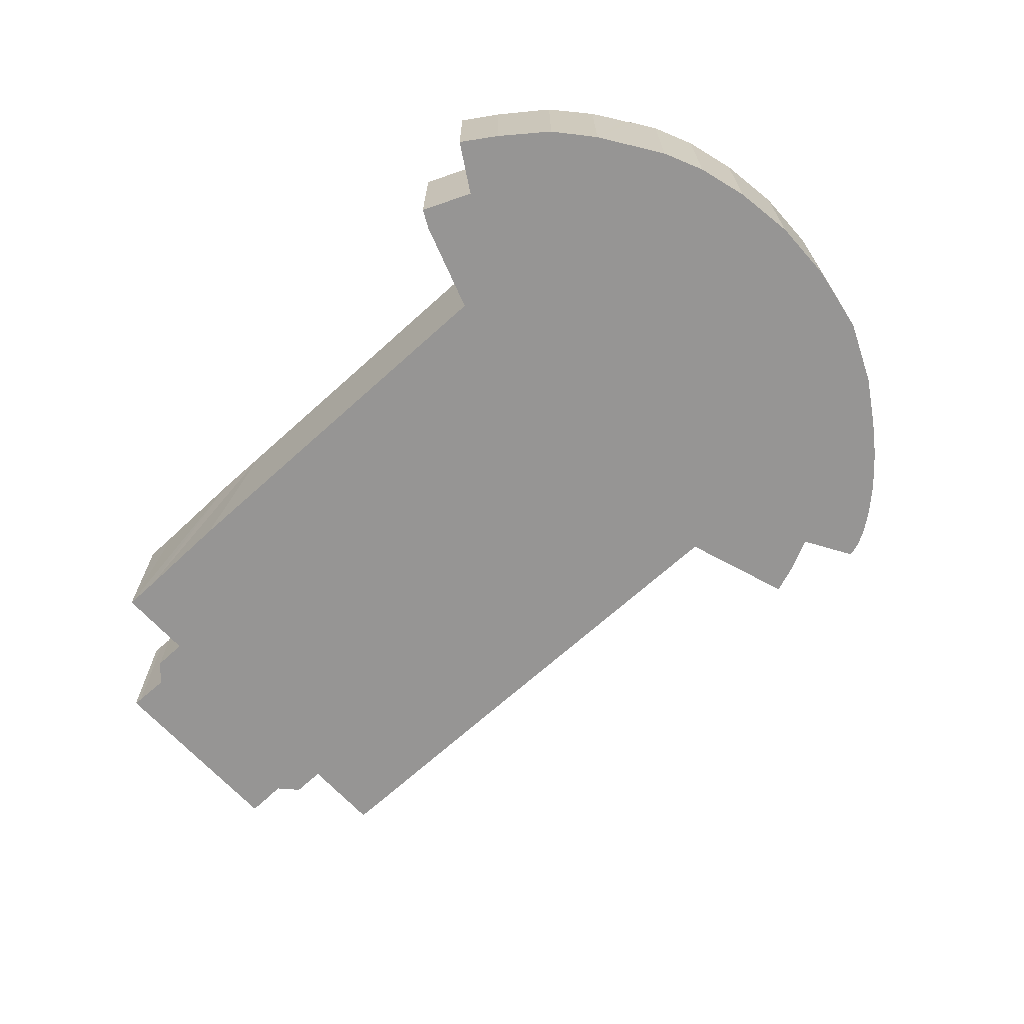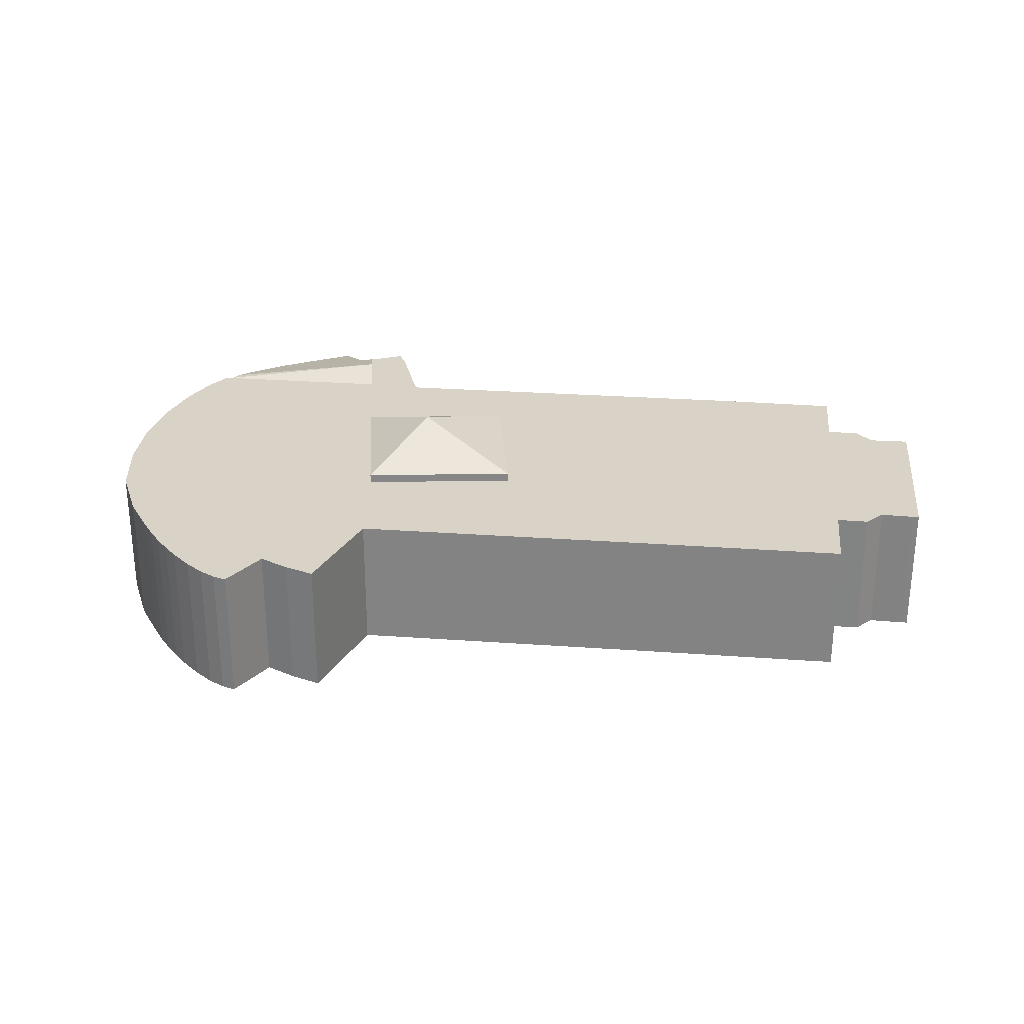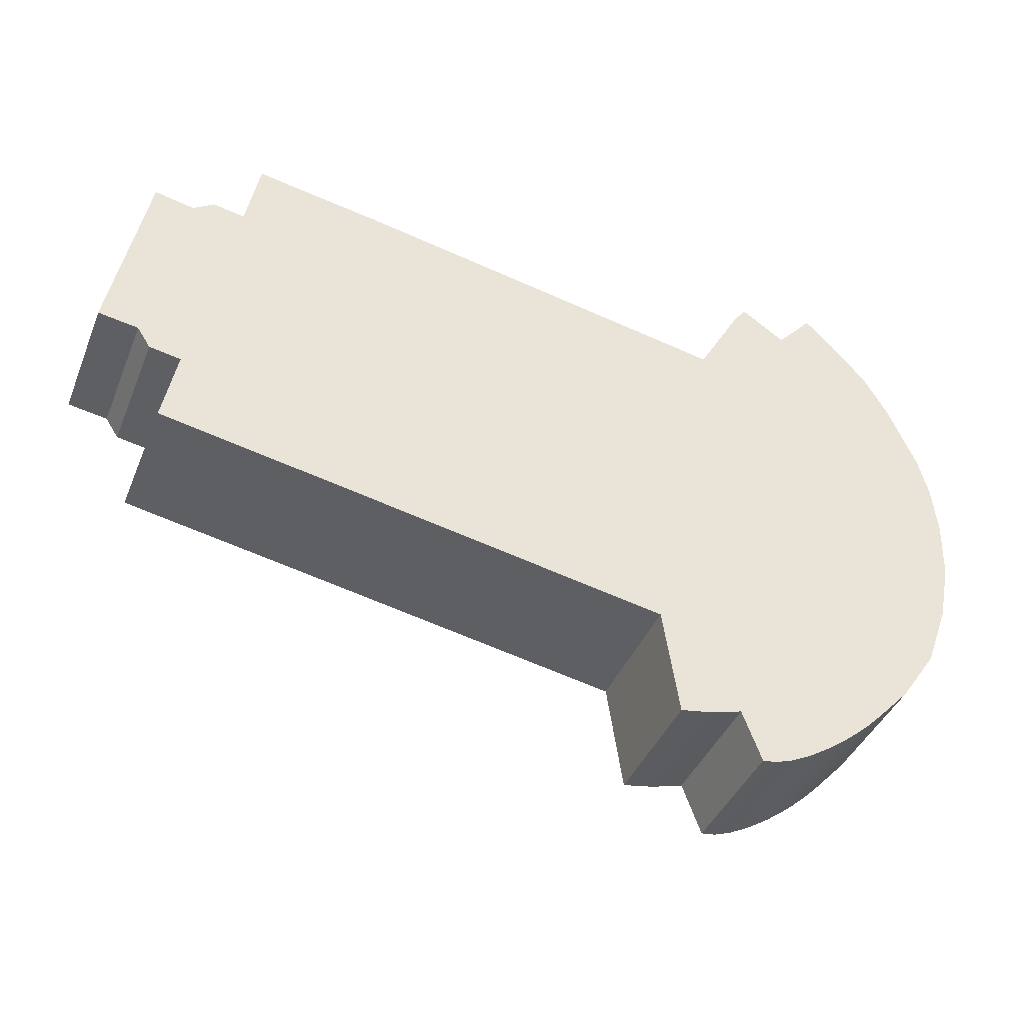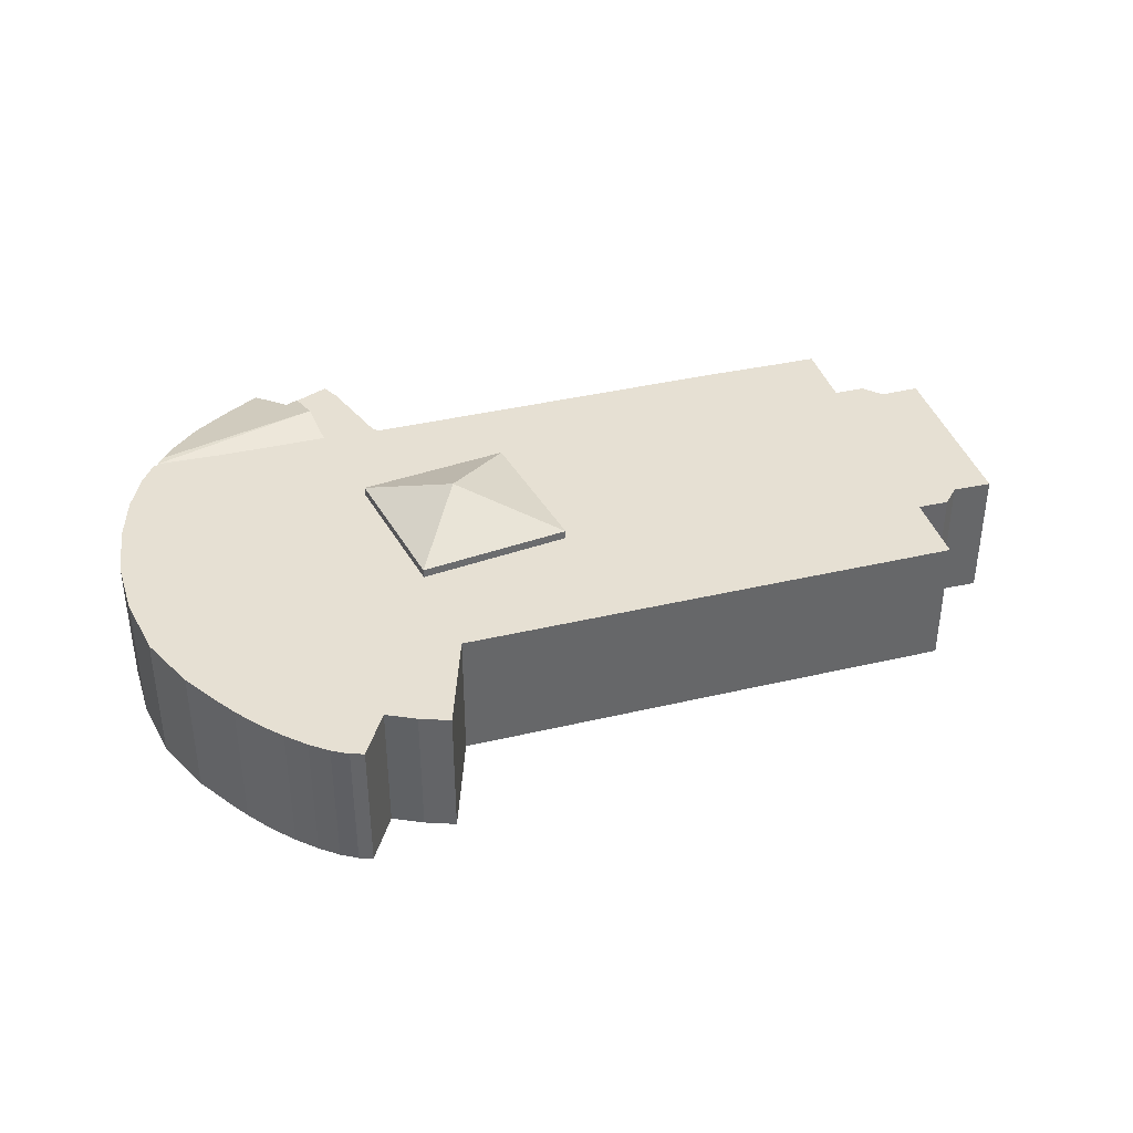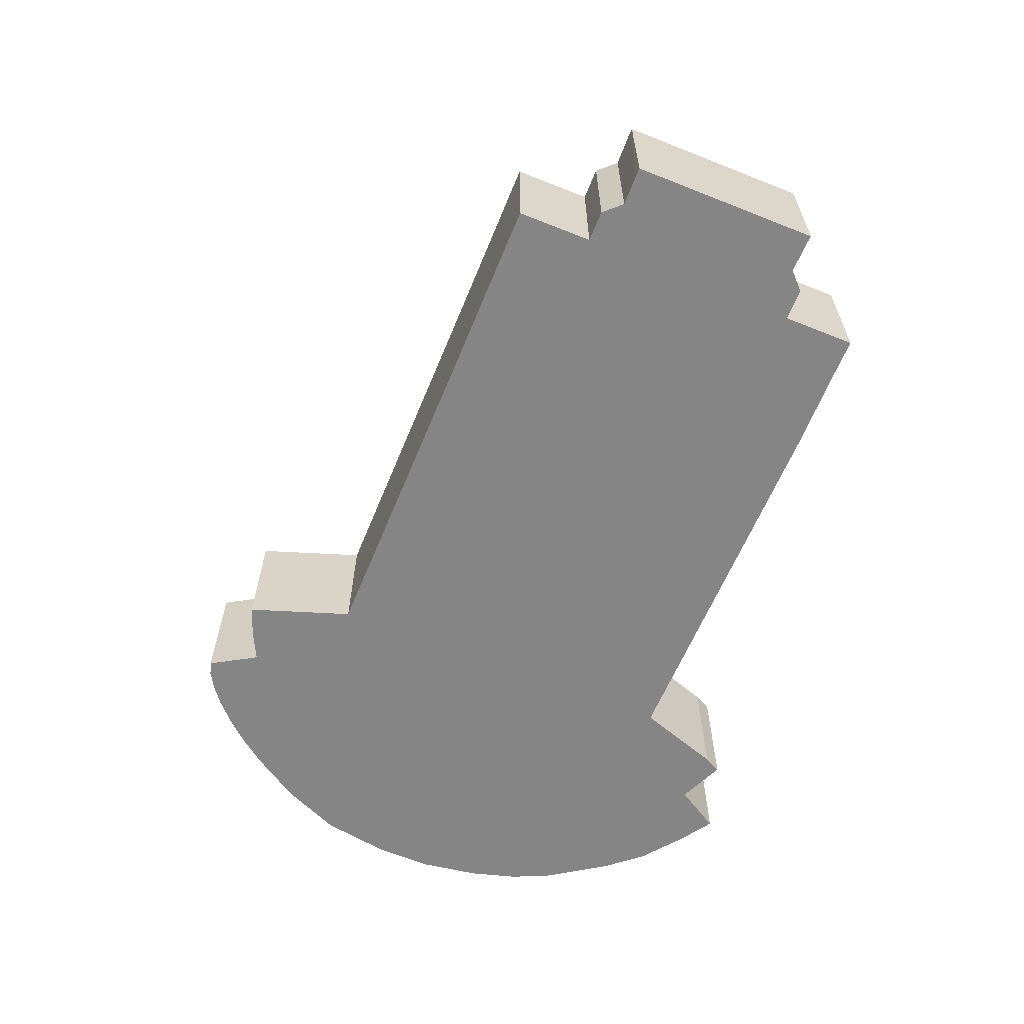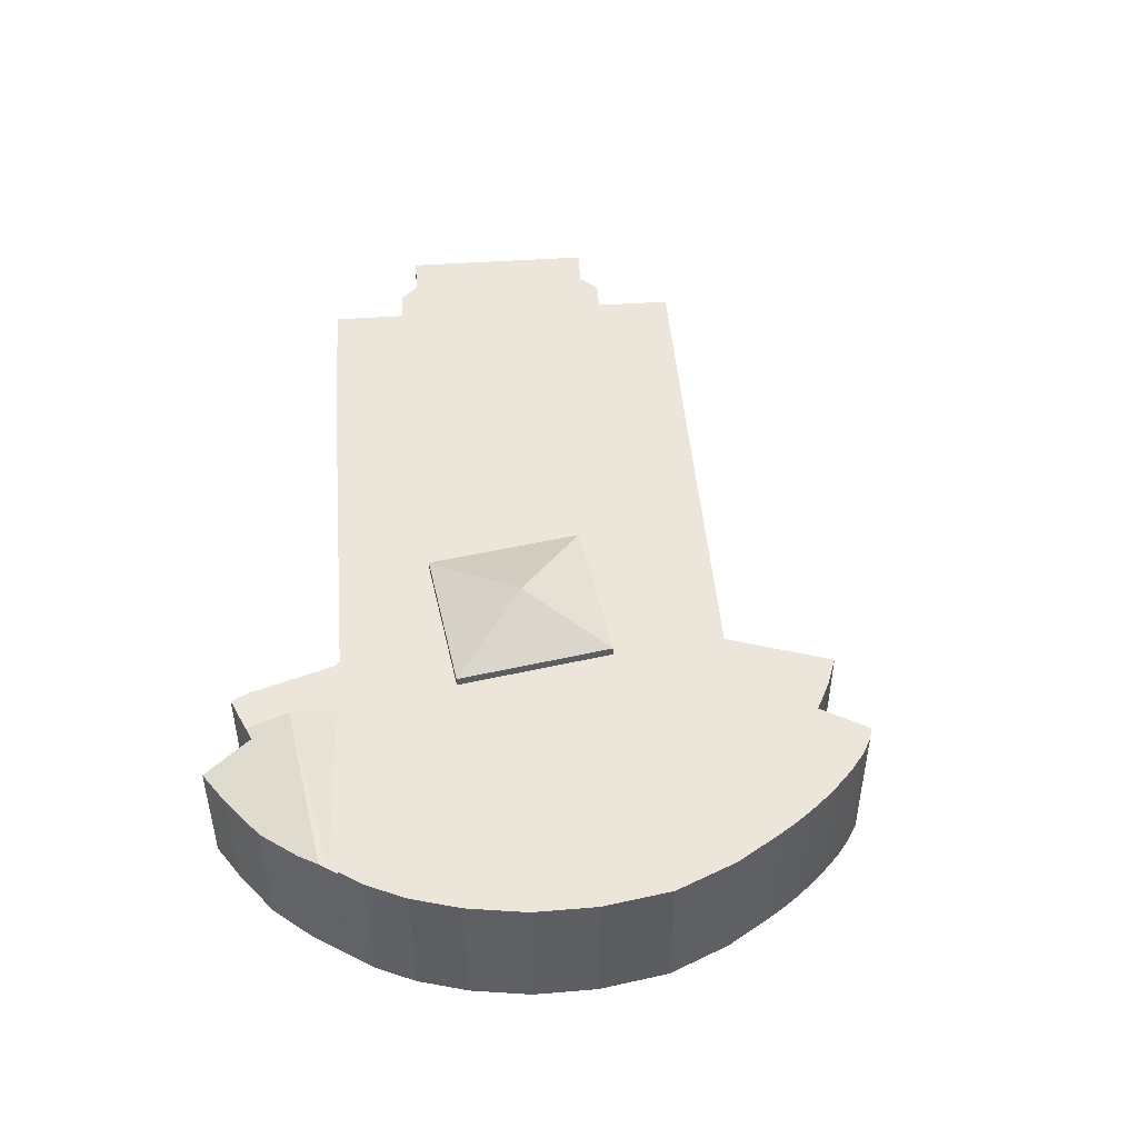
<metadata>
{"format":"obj","ext":"obj","renderer":"f3d","projection":"perspective","resolution":1024,"background":"white","views":[{"elev":-67.6,"azim":53.1,"up":"+Y"},{"elev":28.0,"azim":-163.0,"up":"+Y"},{"elev":-40.6,"azim":-21.0,"up":"+Z"},{"elev":38.4,"azim":174.1,"up":"+Y"},{"elev":-61.8,"azim":-101.5,"up":"+Y"},{"elev":47.1,"azim":96.1,"up":"+Y"}]}
</metadata>
<code>
v  39.92 8.006 11.14
v  48.33 7.184 9.081
v  48.82 7.366 7.936
v  47.01 6.868 11.38
v  44.98 6.666 13.65
v  43.41 6.562 15.18
v  41.4 7.378 12.92
v  40.75 7.378 13.36
v  49.06 7.356 7.378
v  39.05 7.351 8.818
v  49.28 7.351 6.882
v  39.05 -5.399e-16 8.818
v  40.75 -8.179e-16 13.36
v  39.92 -6.819e-16 11.14
v  41.4 -7.909e-16 12.92
v  44.98 -8.356e-16 13.65
v  43.41 -9.292e-16 15.18
v  47.01 -6.965e-16 11.38
v  48.33 -5.561e-16 9.081
v  49.28 -4.214e-16 6.882
v  48.82 -4.859e-16 7.936
v  49.03 -4.561e-16 7.448
v  49.06 -4.518e-16 7.378
v  35.93 7.351 9.408
v  39.92 7.351 11.14
v  38.31 7.351 13.67
v  40.75 7.351 13.36
v  39.11 7.351 14.47
v  38.99 7.351 14.55
v  35.93 -5.761e-16 9.408
v  38.31 -8.373e-16 13.67
v  38.99 -8.911e-16 14.55
v  39.11 -8.863e-16 14.47
v  31.69 10.03 -0.152
v  25.48 8.033 -2.651
v  28.52 8.033 5.467
v  33.72 8.033 -5.399
v  36.76 8.033 2.719
v  36.76 -1.665e-16 2.719
v  33.72 3.306e-16 -5.399
v  25.48 1.623e-16 -2.651
v  28.52 -3.348e-16 5.467
v  1.947 7.543 10.47
v  0.362 7.543 -0.068
v  0 7.543 4.619e-16
v  2.193 7.543 -0.358
v  2.927 7.543 -1.511
v  4.66 7.543 -1.821
v  2.349 7.543 10.37
v  4.146 7.543 10
v  5.803 7.543 -6.358
v  13.85 7.543 -7.863
v  5.275 7.543 10.78
v  7.04 7.543 10.46
v  7.806 7.543 14.53
v  9.634 7.543 14.19
v  14.74 7.543 13.31
v  22.88 7.543 -9.58
v  17.68 7.543 12.74
v  30.33 7.543 10.3
v  31.53 7.543 -11.23
v  31.97 7.543 -11.31
v  32 7.543 -11.5
v  32.85 7.543 -17.32
v  34.58 7.543 -17.02
v  35.84 7.543 9.238
v  36.32 7.543 -16.53
v  37.37 7.543 -19.36
v  38.14 7.543 -19.27
v  39.11 7.543 -18.93
v  40.23 7.543 -18.36
v  35.93 7.543 9.408
v  39.05 7.543 8.818
v  41.44 7.543 -17.59
v  42.31 7.543 -16.95
v  43.18 7.543 -16.24
v  49.28 7.543 6.882
v  44 7.543 -15.5
v  44.77 7.543 -14.73
v  45.42 7.543 -14.04
v  46.61 7.543 -12.76
v  48.64 7.543 -9.809
v  49.95 7.543 -6.242
v  50.63 7.543 -2.892
v  50.74 7.543 0.388
v  49.9 7.543 5.445
v  50.47 7.543 3.159
v  3.888 7.543 -5.992
v  49.95 3.822e-16 -6.242
v  48.64 6.006e-16 -9.809
v  50.63 1.771e-16 -2.892
v  49.9 -3.334e-16 5.445
v  50.47 -1.934e-16 3.159
v  50.74 -2.376e-17 0.388
v  46.61 7.816e-16 -12.76
v  44.77 9.019e-16 -14.73
v  45.42 8.596e-16 -14.04
v  44 9.49e-16 -15.5
v  43.18 9.947e-16 -16.24
v  42.31 1.038e-15 -16.95
v  41.44 1.077e-15 -17.59
v  40.23 1.124e-15 -18.36
v  39.11 1.159e-15 -18.93
v  38.14 1.18e-15 -19.27
v  37.37 1.186e-15 -19.36
v  36.32 1.012e-15 -16.53
v  34.58 1.042e-15 -17.02
v  32.85 1.06e-15 -17.32
v  31.97 6.925e-16 -11.31
v  31.53 6.874e-16 -11.23
v  22.88 5.866e-16 -9.58
v  13.85 4.815e-16 -7.863
v  5.803 3.893e-16 -6.358
v  3.888 3.669e-16 -5.992
v  4.66 1.115e-16 -1.821
v  2.927 9.252e-17 -1.511
v  2.193 2.192e-17 -0.358
v  0.362 4.164e-18 -0.068
v  0 0 0
v  32 7.04e-16 -11.5
v  1.947 -6.412e-16 10.47
v  7.04 -6.407e-16 10.46
v  7.806 -8.895e-16 14.53
v  2.349 -6.35e-16 10.37
v  4.146 -6.125e-16 10
v  5.275 -6.602e-16 10.78
v  9.634 -8.689e-16 14.19
v  14.74 -8.151e-16 13.31
v  17.68 -7.803e-16 12.74
v  30.33 -6.308e-16 10.3
v  35.84 -5.657e-16 9.238
v  28.52 7.543 5.467
v  36.76 7.543 2.719
v  33.72 7.543 -5.399
v  25.48 7.543 -2.651
g defaultobject
f 1 2 3
f 2 1 4
f 4 1 5
f 5 1 6
f 6 1 7
f 7 1 8
f 1 3 9
f 10 9 11
f 1 9 10
f 12 1 10
f 1 12 8
f 8 12 13
f 13 12 14
f 13 7 8
f 7 13 15
f 6 16 5
f 16 6 17
f 5 18 4
f 18 5 16
f 4 19 2
f 19 4 18
f 19 3 2
f 3 19 9
f 9 19 11
f 11 19 20
f 20 19 21
f 20 21 22
f 20 22 23
f 15 6 7
f 6 15 17
f 20 10 11
f 10 20 12
f 23 12 20
f 12 23 21
f 12 21 19
f 12 19 18
f 12 18 16
f 12 16 17
f 12 17 15
f 12 15 14
f 14 15 13
f 24 25 10
f 25 24 26
f 25 26 27
f 27 26 28
f 28 26 29
f 30 26 24
f 26 30 31
f 31 29 26
f 29 31 32
f 32 28 29
f 28 32 27
f 27 32 13
f 13 32 33
f 13 25 27
f 25 13 10
f 10 13 12
f 12 13 14
f 12 24 10
f 24 12 30
f 31 33 32
f 33 31 13
f 13 31 30
f 13 30 14
f 14 30 12
f 34 35 36
f 34 37 35
f 34 36 38
f 38 37 34
f 39 37 38
f 37 39 40
f 40 35 37
f 35 40 41
f 41 36 35
f 36 41 42
f 42 38 36
f 38 42 39
f 42 40 39
f 40 42 41
f 43 44 45
f 44 43 46
f 46 43 47
f 47 43 48
f 48 43 49
f 48 49 50
f 48 50 51
f 51 50 52
f 52 50 53
f 52 53 54
f 52 54 55
f 52 55 56
f 52 56 57
f 52 57 58
f 58 57 59
f 58 59 60
f 58 60 61
f 61 60 62
f 62 60 63
f 63 60 64
f 64 60 65
f 65 60 66
f 65 66 67
f 67 66 68
f 68 66 69
f 69 66 70
f 70 66 71
f 71 66 72
f 71 72 73
f 71 73 74
f 74 73 75
f 75 73 76
f 76 73 77
f 76 77 78
f 78 77 79
f 79 77 80
f 80 77 81
f 81 77 82
f 82 77 83
f 83 77 84
f 84 77 85
f 85 77 86
f 85 86 87
f 51 88 48
f 89 82 83
f 82 89 90
f 91 83 84
f 83 91 89
f 92 87 86
f 87 92 93
f 93 85 87
f 85 93 94
f 94 84 85
f 84 94 91
f 90 81 82
f 81 90 95
f 95 80 81
f 80 95 79
f 79 95 96
f 96 95 97
f 96 78 79
f 78 96 98
f 98 76 78
f 76 98 99
f 99 75 76
f 75 99 100
f 100 74 75
f 74 100 101
f 101 71 74
f 71 101 102
f 102 70 71
f 70 102 103
f 103 69 70
f 69 103 104
f 104 68 69
f 68 104 105
f 106 65 67
f 65 106 107
f 107 64 65
f 64 107 108
f 109 61 62
f 61 109 58
f 58 109 110
f 58 110 111
f 58 111 52
f 52 111 112
f 52 112 51
f 51 112 113
f 51 113 88
f 88 113 114
f 115 47 48
f 47 115 116
f 117 44 46
f 44 117 118
f 118 45 44
f 45 118 119
f 105 67 68
f 67 105 106
f 108 63 64
f 63 108 62
f 62 108 109
f 109 108 120
f 114 48 88
f 48 114 115
f 119 43 45
f 43 119 121
f 122 55 54
f 55 122 123
f 116 46 47
f 46 116 117
f 121 49 43
f 49 121 124
f 124 50 49
f 50 124 125
f 126 54 53
f 54 126 122
f 123 56 55
f 56 123 57
f 57 123 127
f 57 127 59
f 59 127 128
f 59 128 60
f 60 128 129
f 60 129 130
f 60 130 66
f 66 130 131
f 30 73 72
f 73 30 77
f 77 30 20
f 20 30 12
f 125 53 50
f 53 125 126
f 131 72 66
f 72 131 30
f 20 86 77
f 86 20 92
f 39 132 133
f 132 39 42
f 40 133 134
f 133 40 39
f 41 134 135
f 134 41 40
f 42 135 132
f 135 42 41
f 125 122 126
f 122 125 131
f 131 125 12
f 12 125 20
f 12 30 131
f 122 127 123
f 127 122 128
f 128 122 129
f 129 122 130
f 130 122 131
f 119 124 121
f 124 119 125
f 125 119 20
f 20 119 92
f 92 119 93
f 93 119 94
f 94 119 91
f 91 119 118
f 91 118 117
f 91 117 116
f 91 116 89
f 89 116 115
f 89 115 114
f 89 114 90
f 90 114 113
f 90 113 112
f 90 112 111
f 90 111 95
f 95 111 110
f 95 110 109
f 95 109 120
f 95 120 108
f 95 108 97
f 97 108 106
f 97 106 96
f 96 106 98
f 98 106 99
f 106 108 107
f 106 100 99
f 100 106 105
f 100 105 101
f 101 105 102
f 102 105 103
f 103 105 104

</code>
